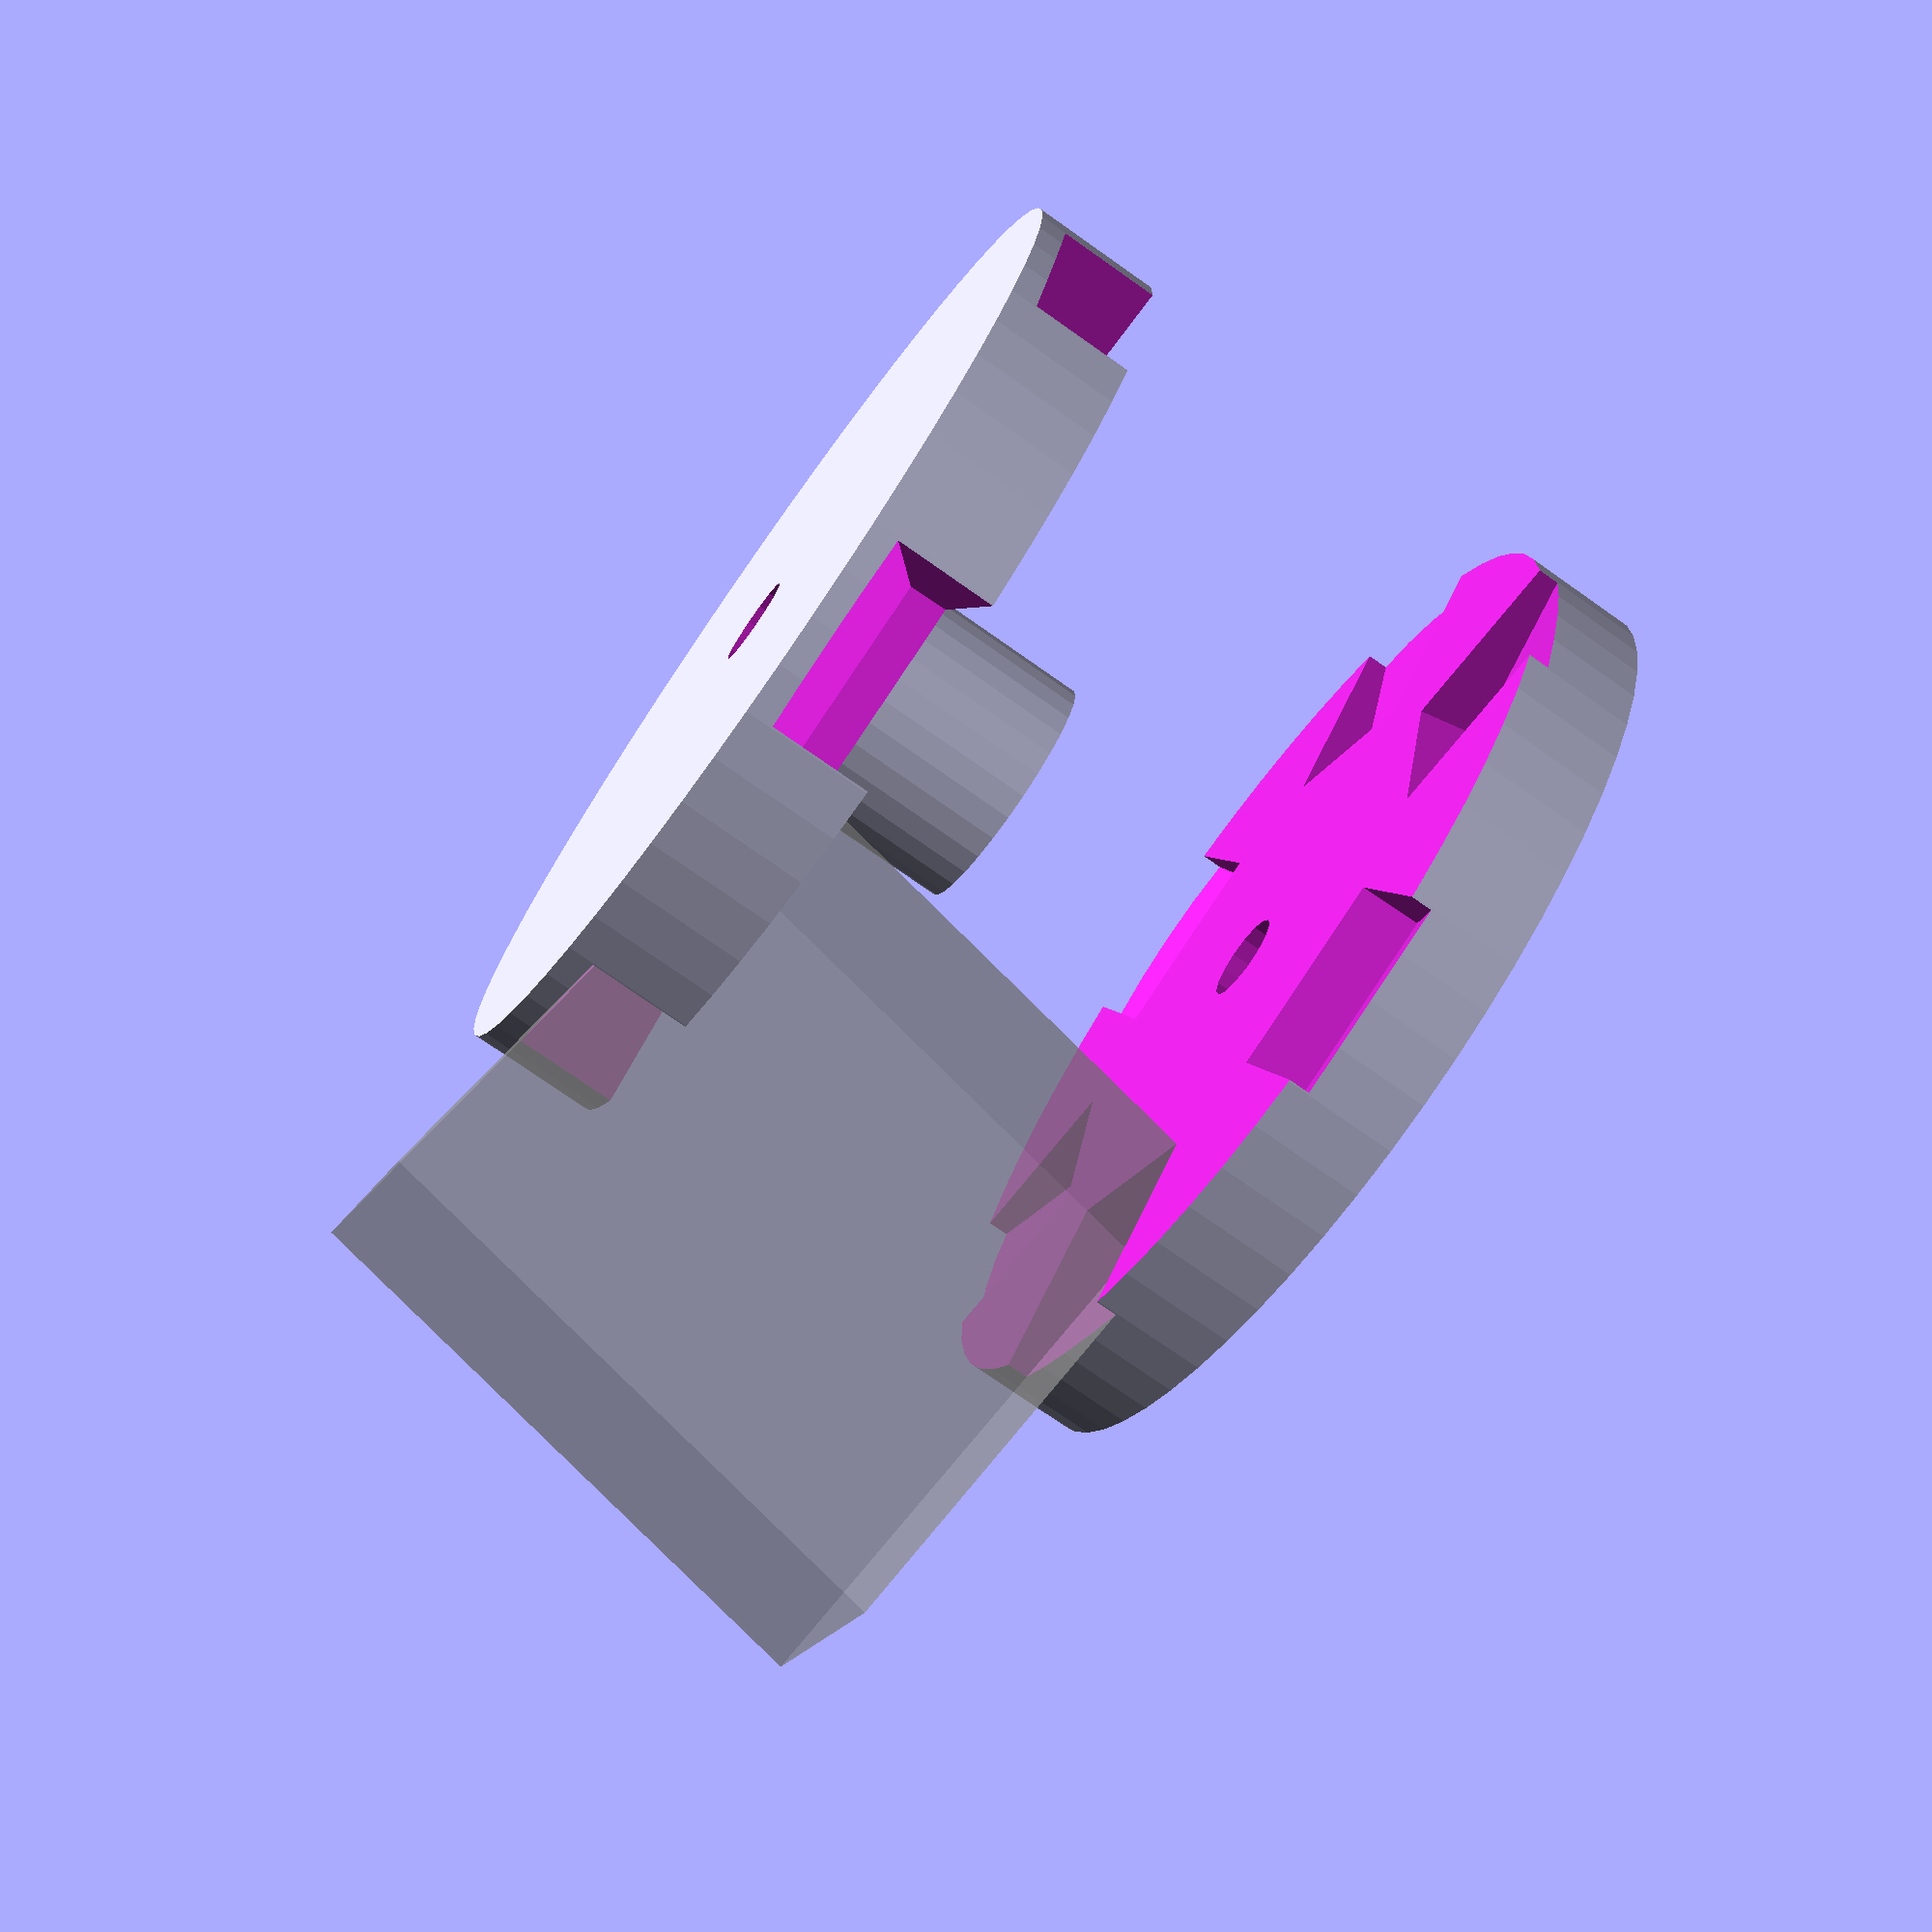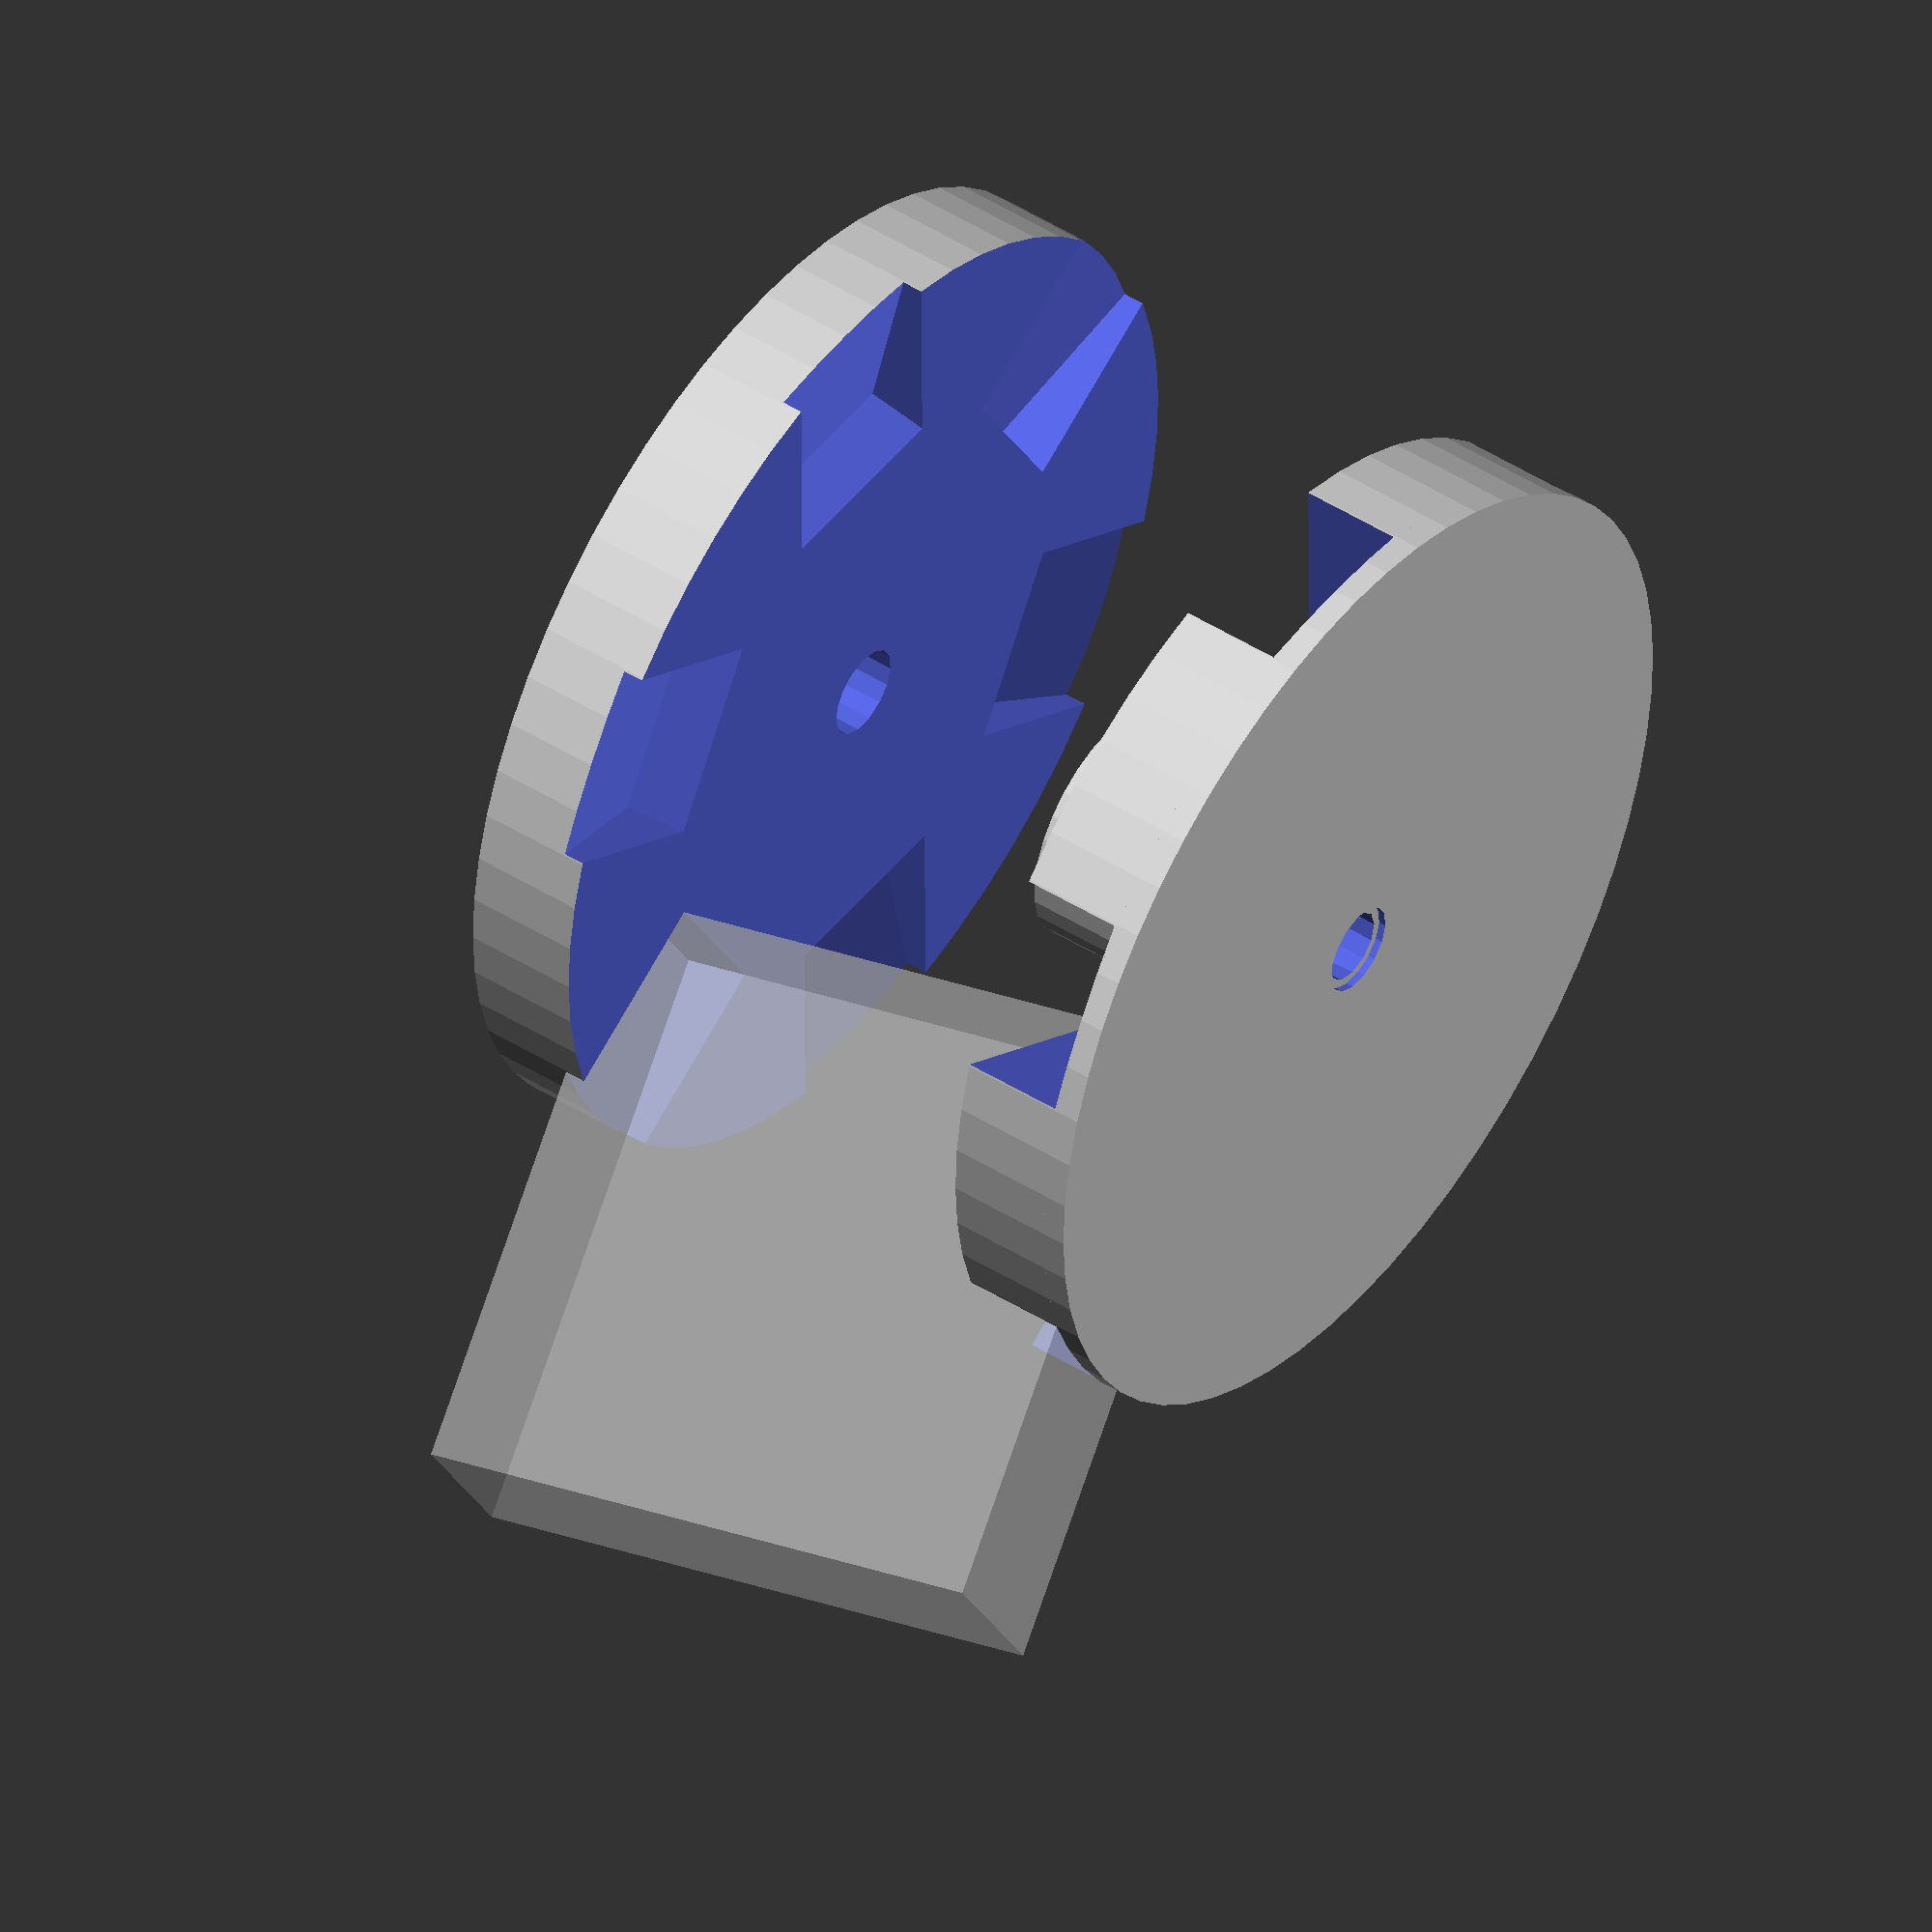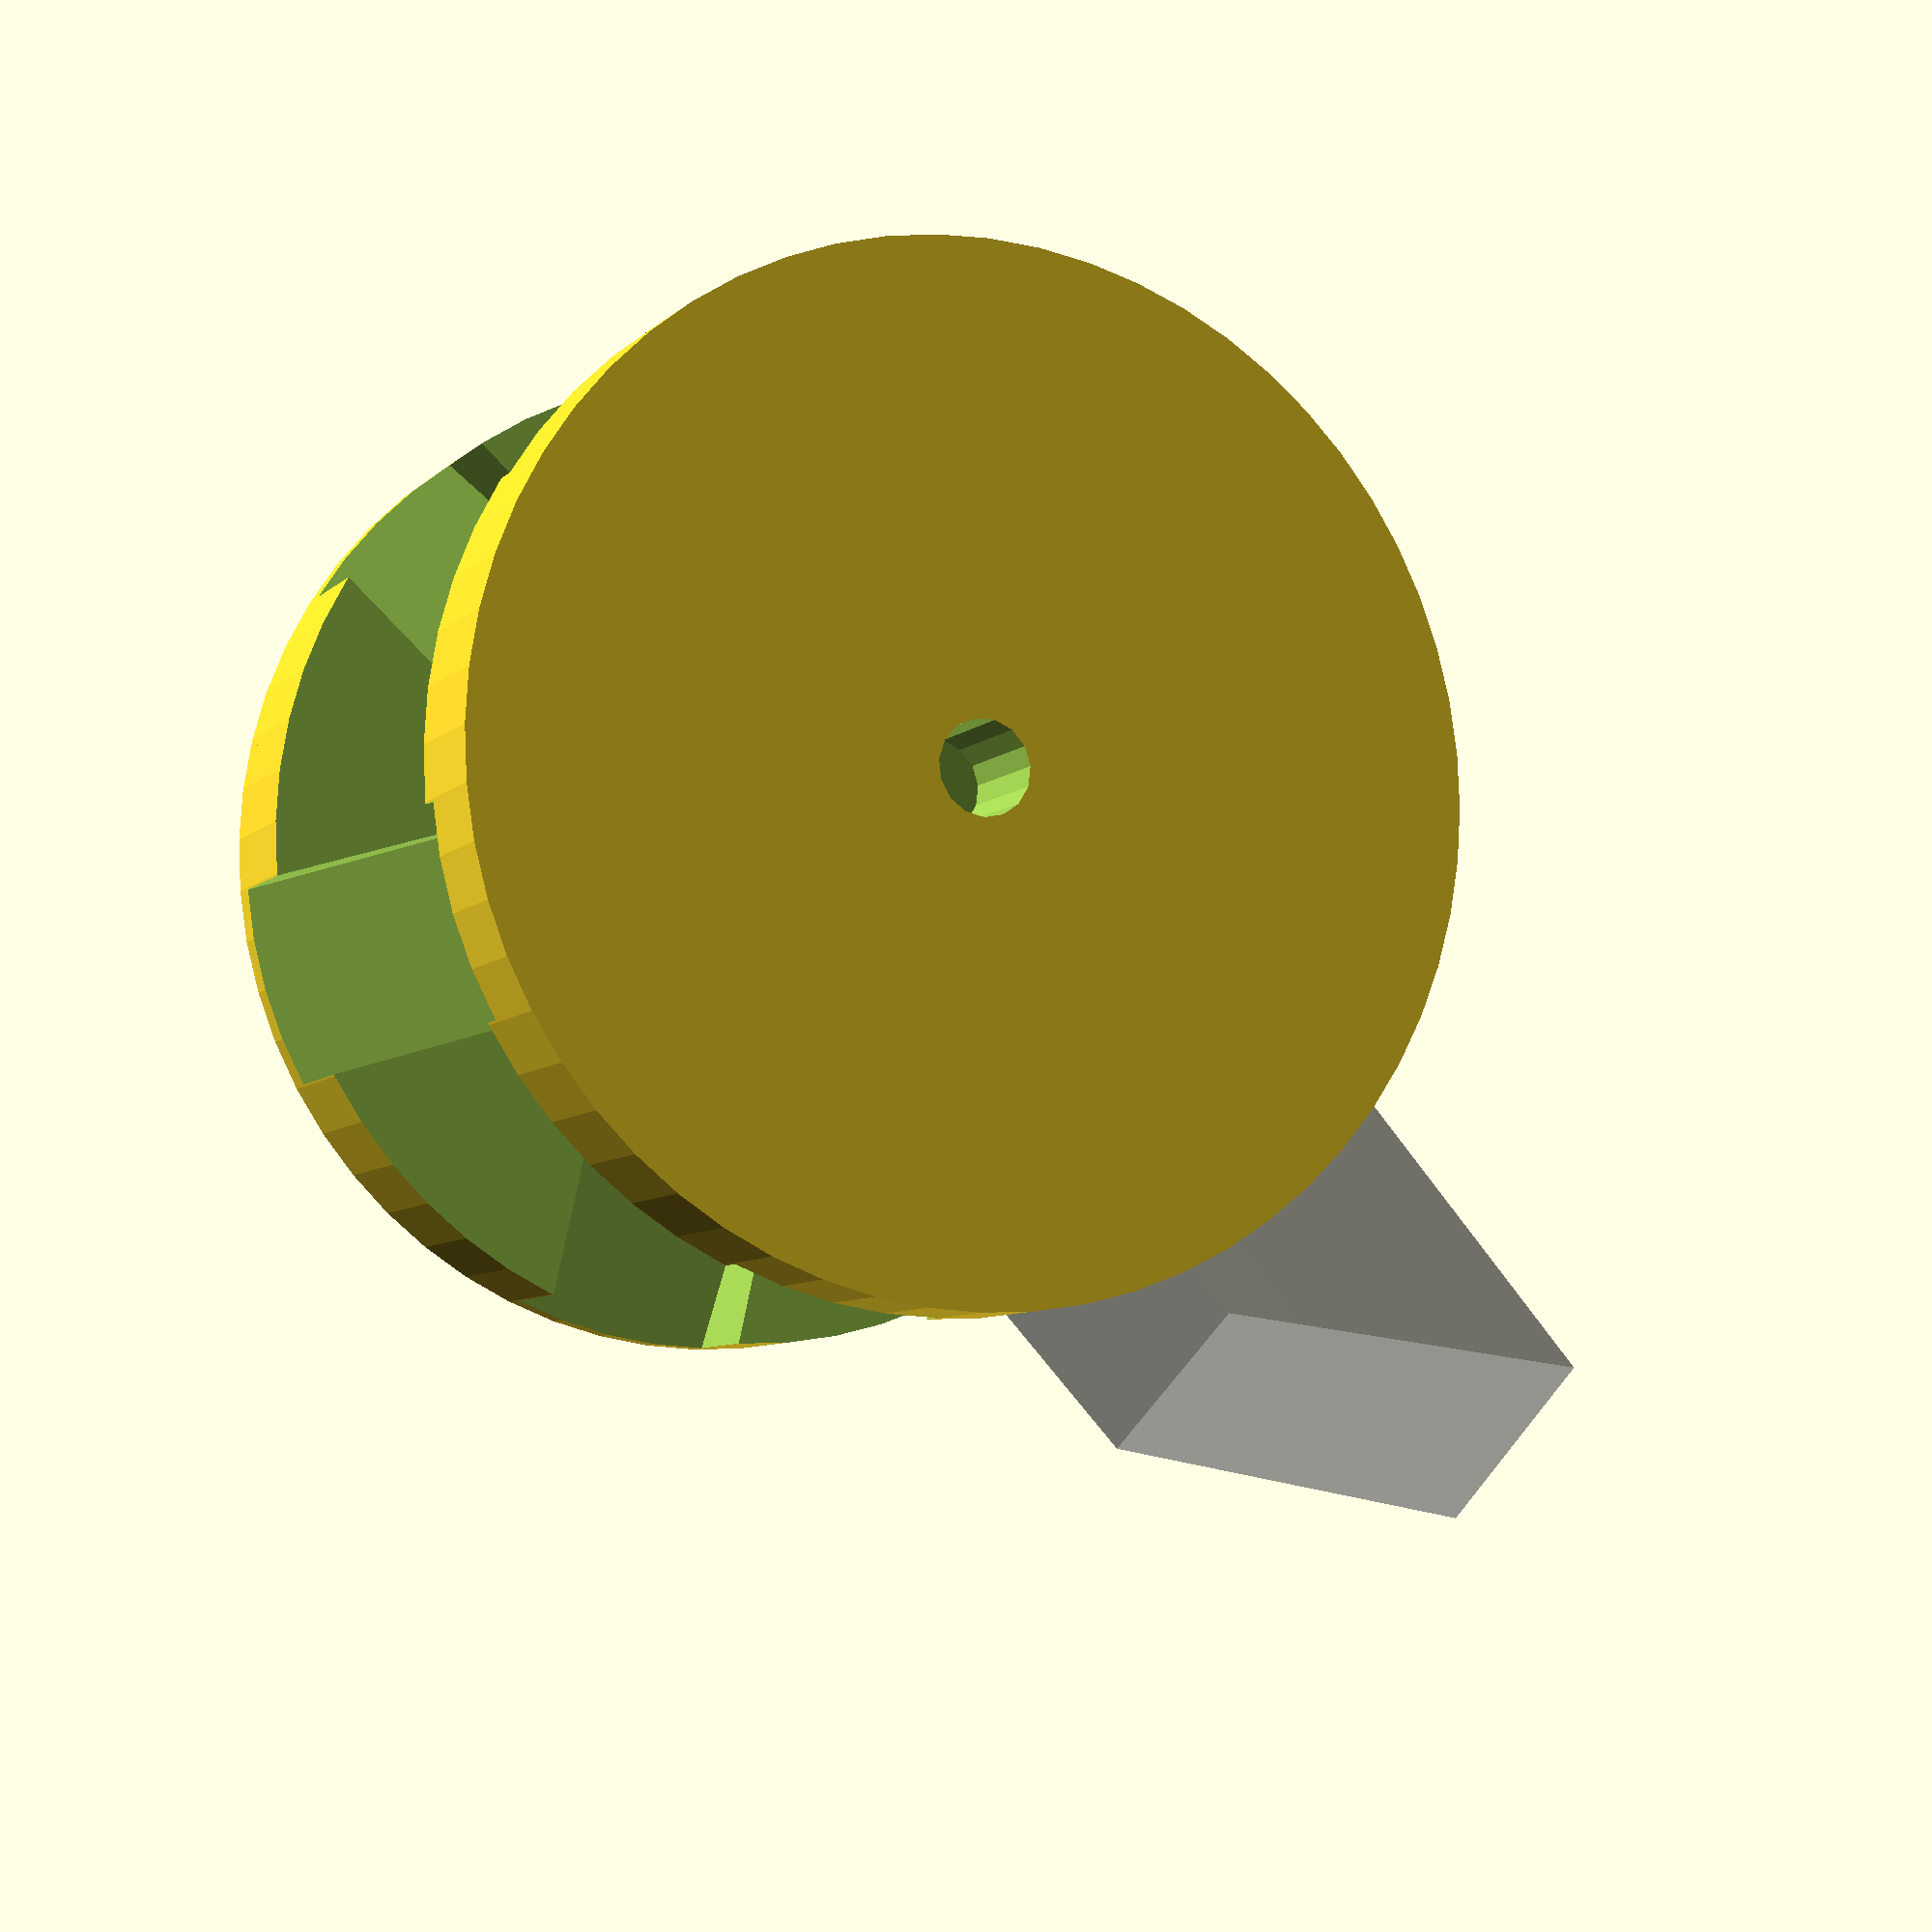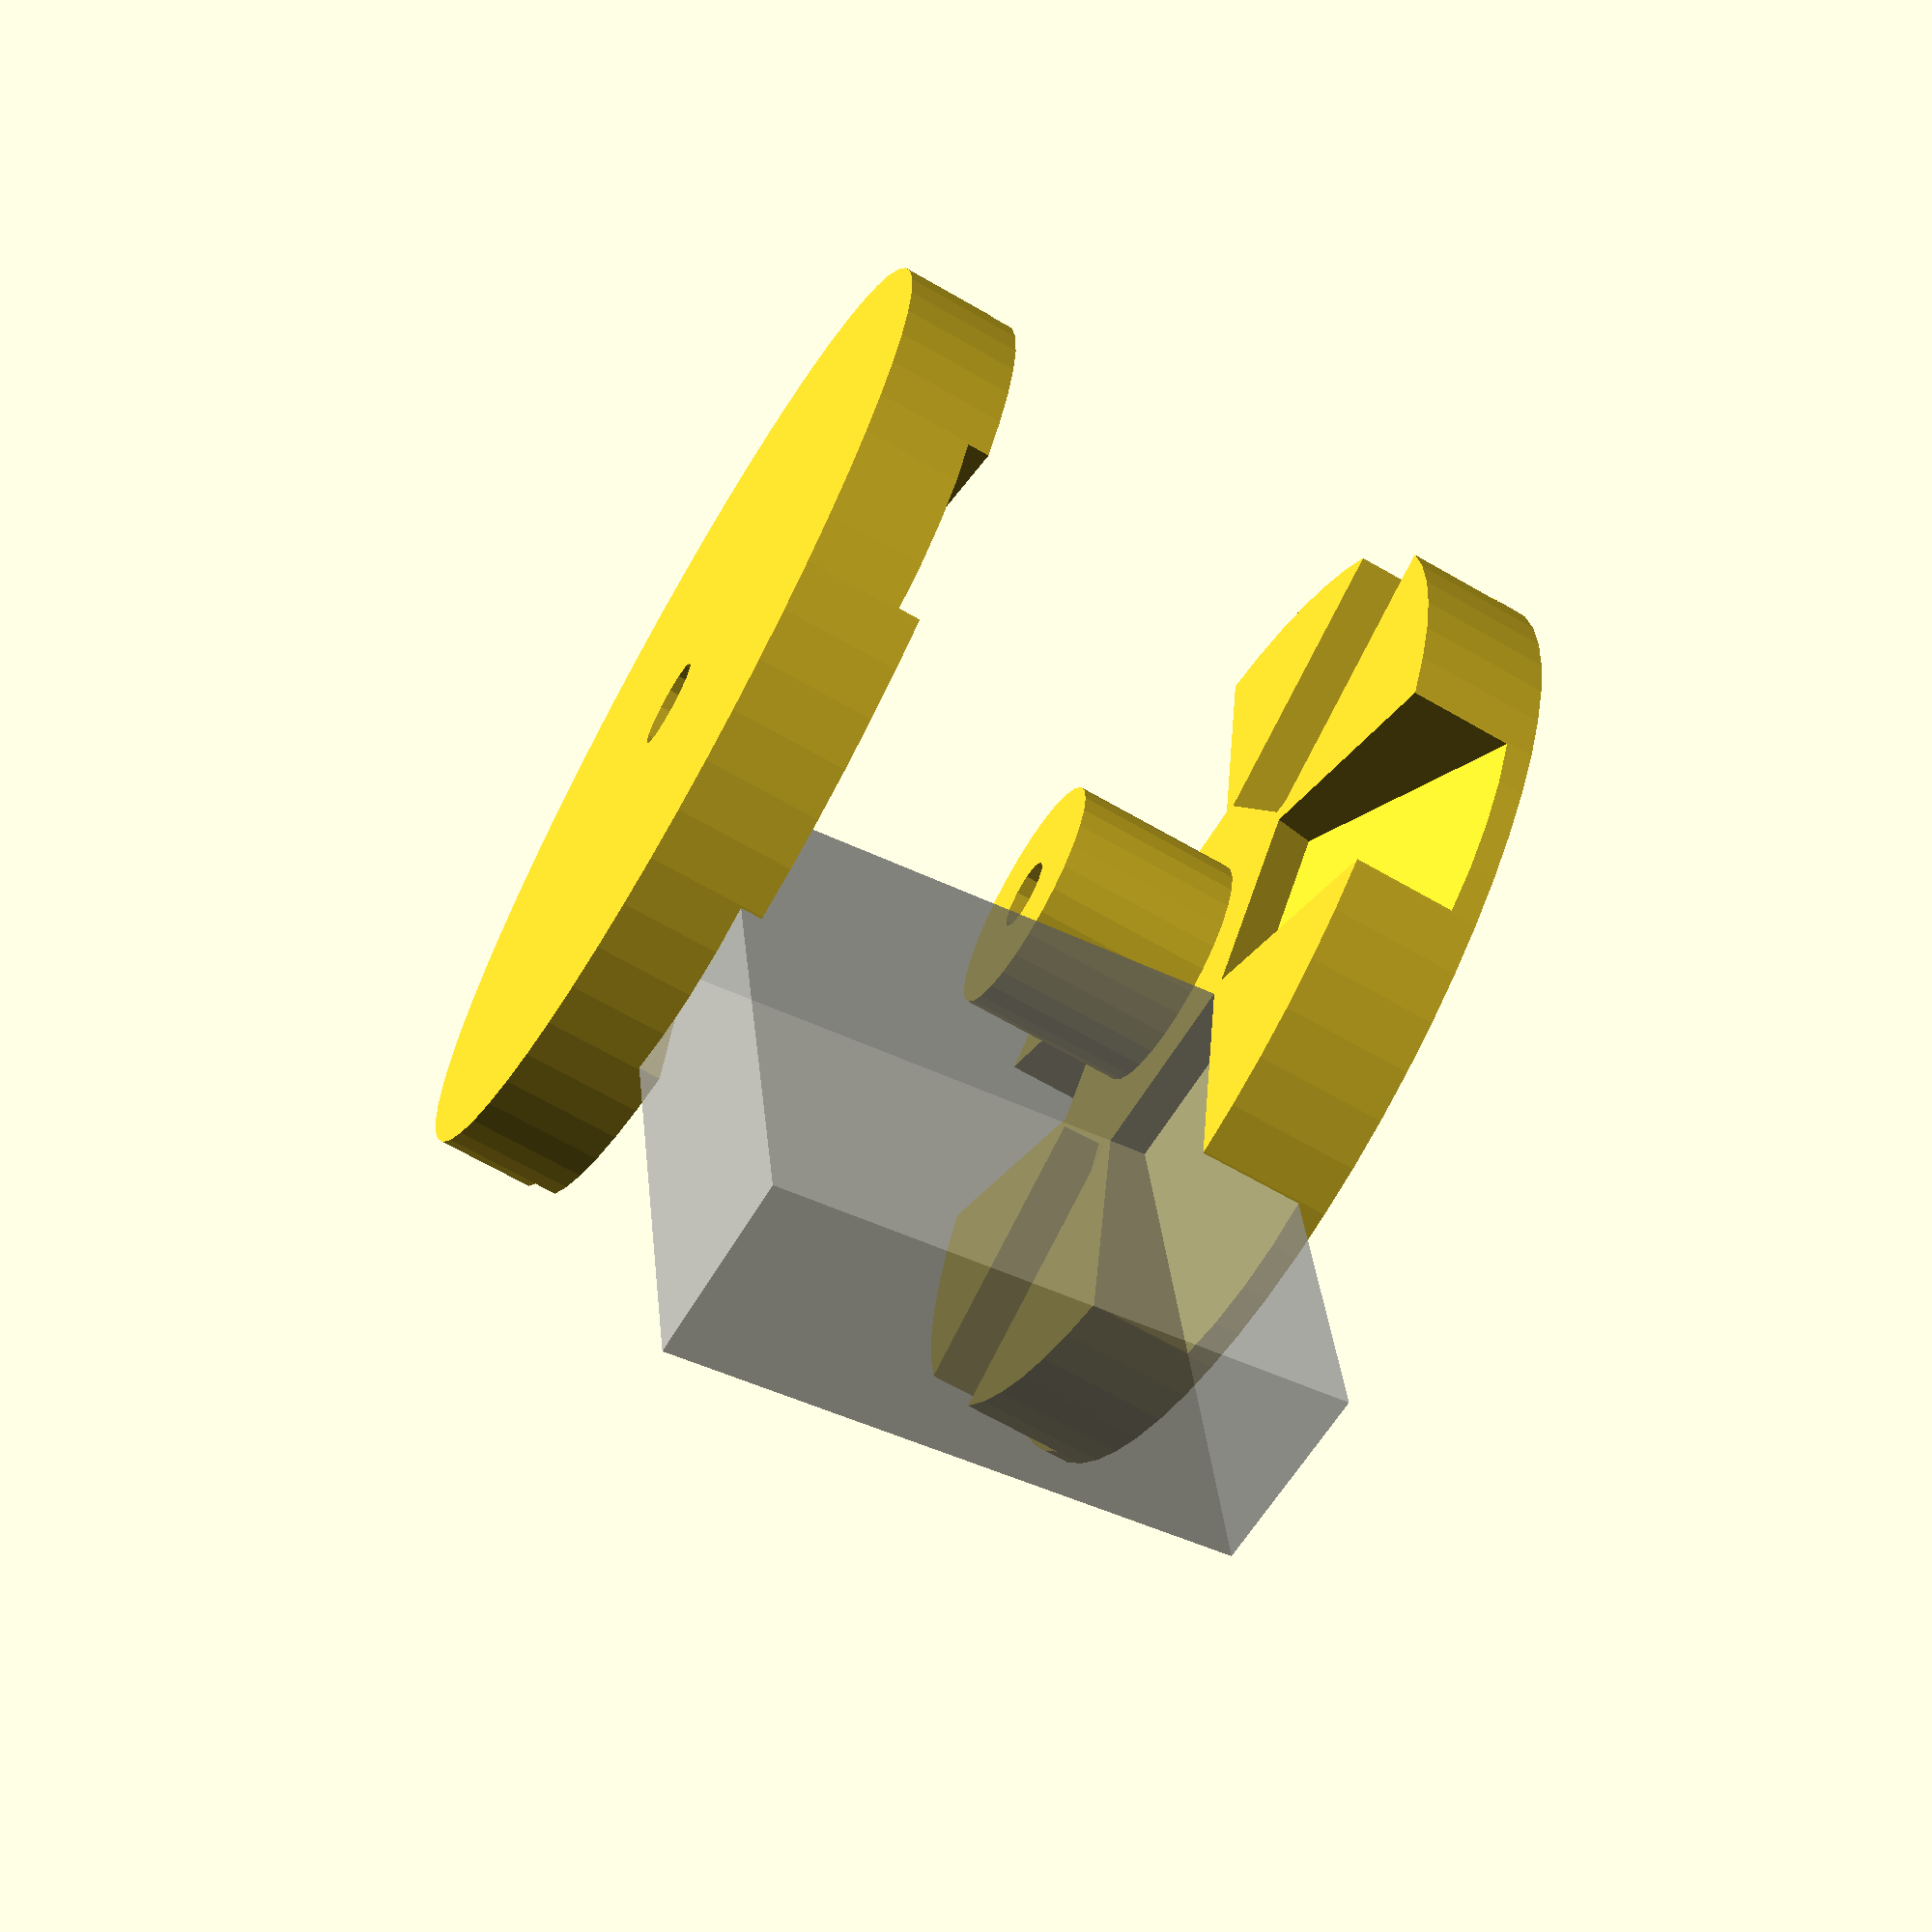
<openscad>
angle=12;
offset=-2.3;

difference(){
translate([0,0,offset])cylinder(d=40,h=30,$fn=60,center=true);
cylinder(d=3.7,h=60,$fn=15,center=true);
for(i=[0:60:330]){
rotate([0,0,i])
rotate([0,angle,0])translate([22,0,0])
cube([24,8.15,23.55],center=true);
}
translate([0,0,-12])cylinder(d=50,h=30);
}
difference(){
translate([0,0,-17])cylinder(d=10,h=12,$fn=30);
cylinder(d=3,h=100,$fn=12,center=true);
}

difference(){
translate([0,0,offset])cylinder(d=40,h=28,$fn=60,center=true);
cylinder(d=3.7,h=60,$fn=15,center=true);
for(i=[0:60:330]){
rotate([0,0,i])
rotate([0,angle,0])translate([22,0,0])
cube([24,8.15,23.55],center=true);
}
translate([0,0,-23])cylinder(d=50,h=30);
}

%rotate([0,angle,0])translate([22,0,0])
cube([24,8.15,23.55],center=true);

</openscad>
<views>
elev=254.2 azim=224.9 roll=305.2 proj=p view=wireframe
elev=314.1 azim=30.4 roll=125.9 proj=o view=solid
elev=187.4 azim=222.5 roll=204.1 proj=p view=wireframe
elev=247.9 azim=279.1 roll=119.9 proj=p view=wireframe
</views>
